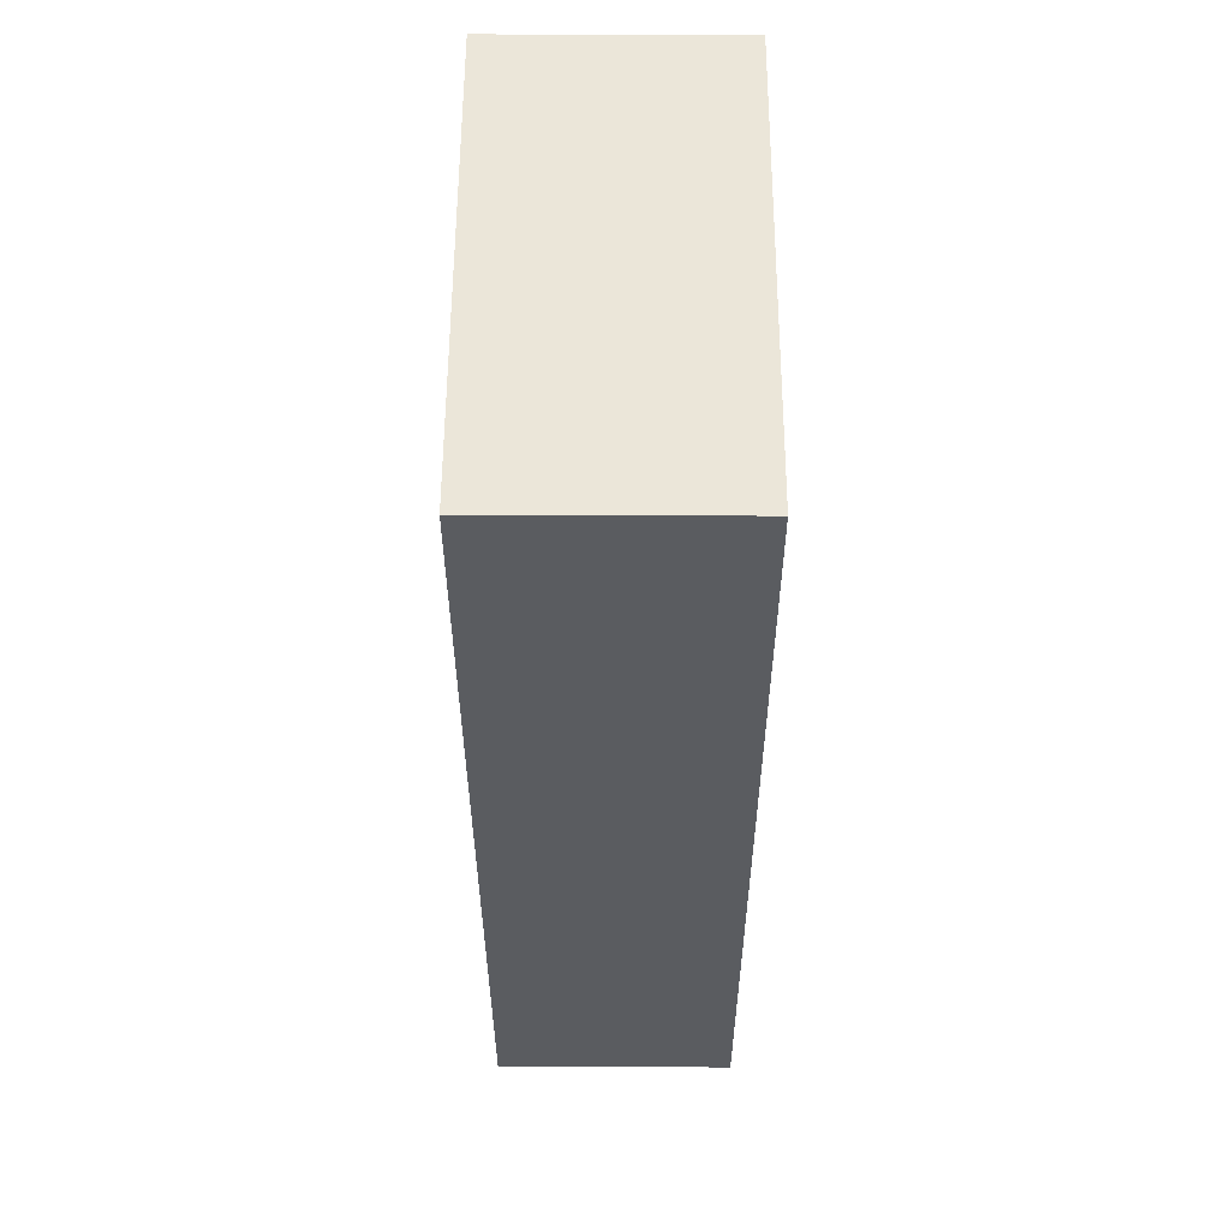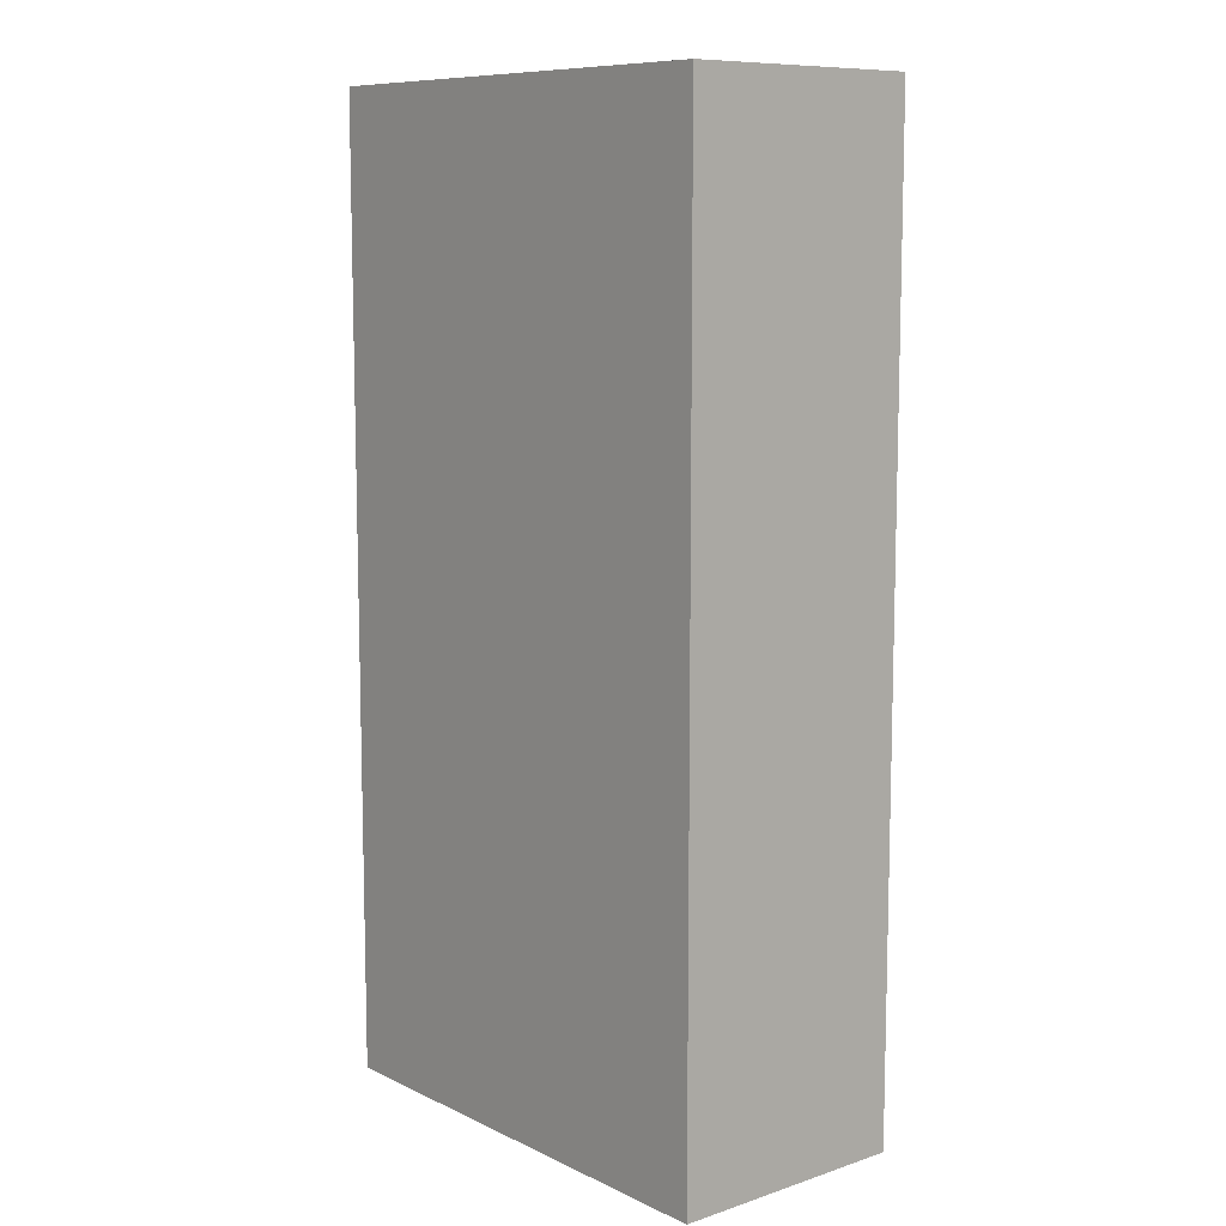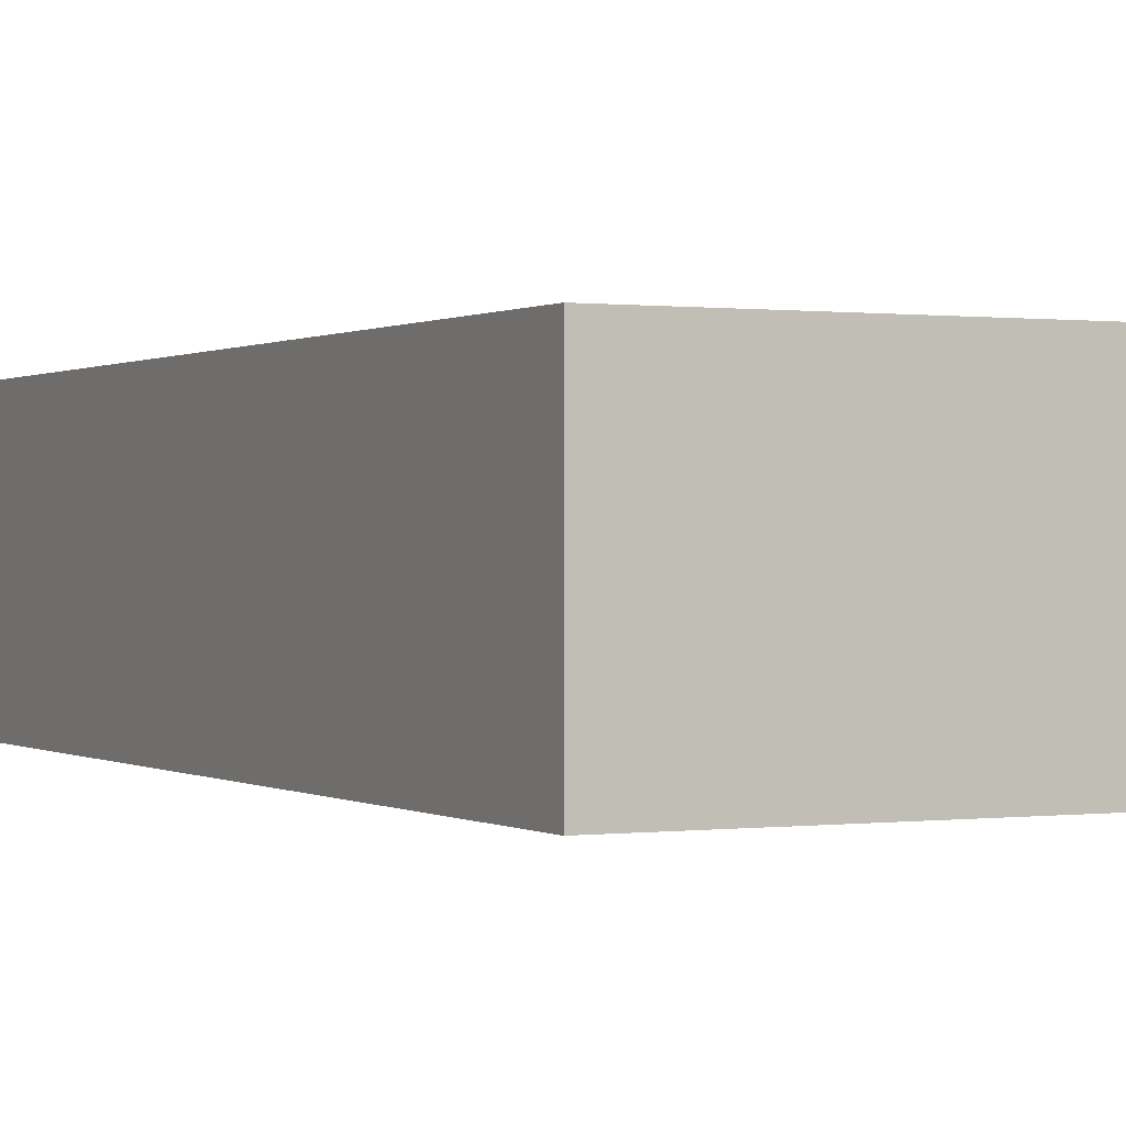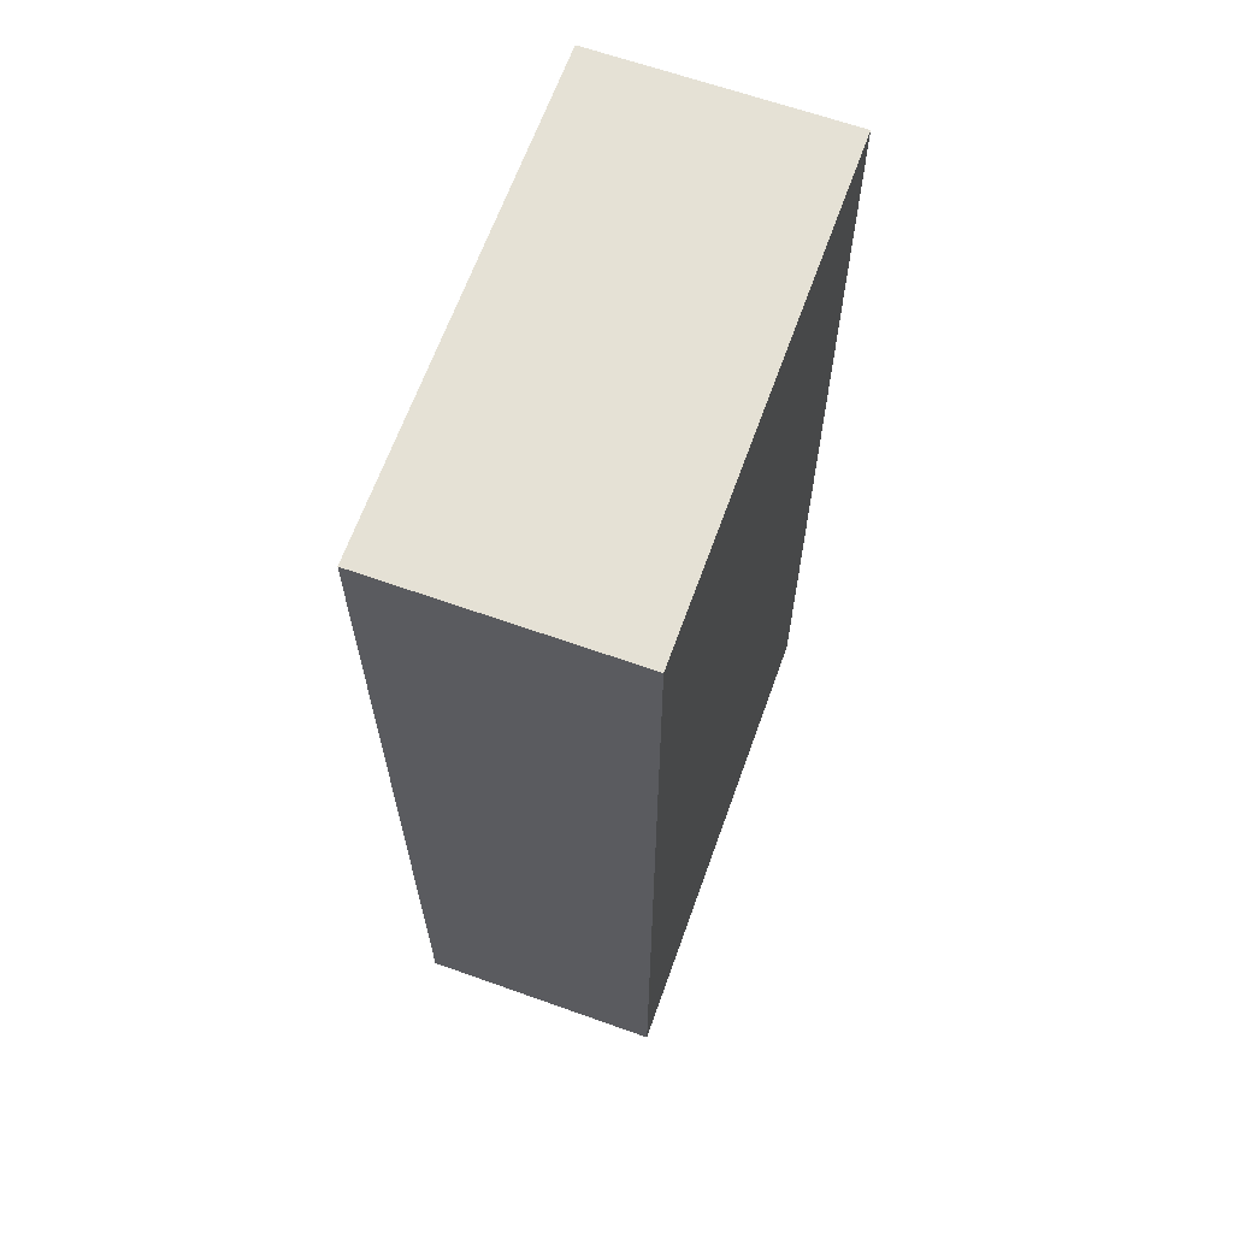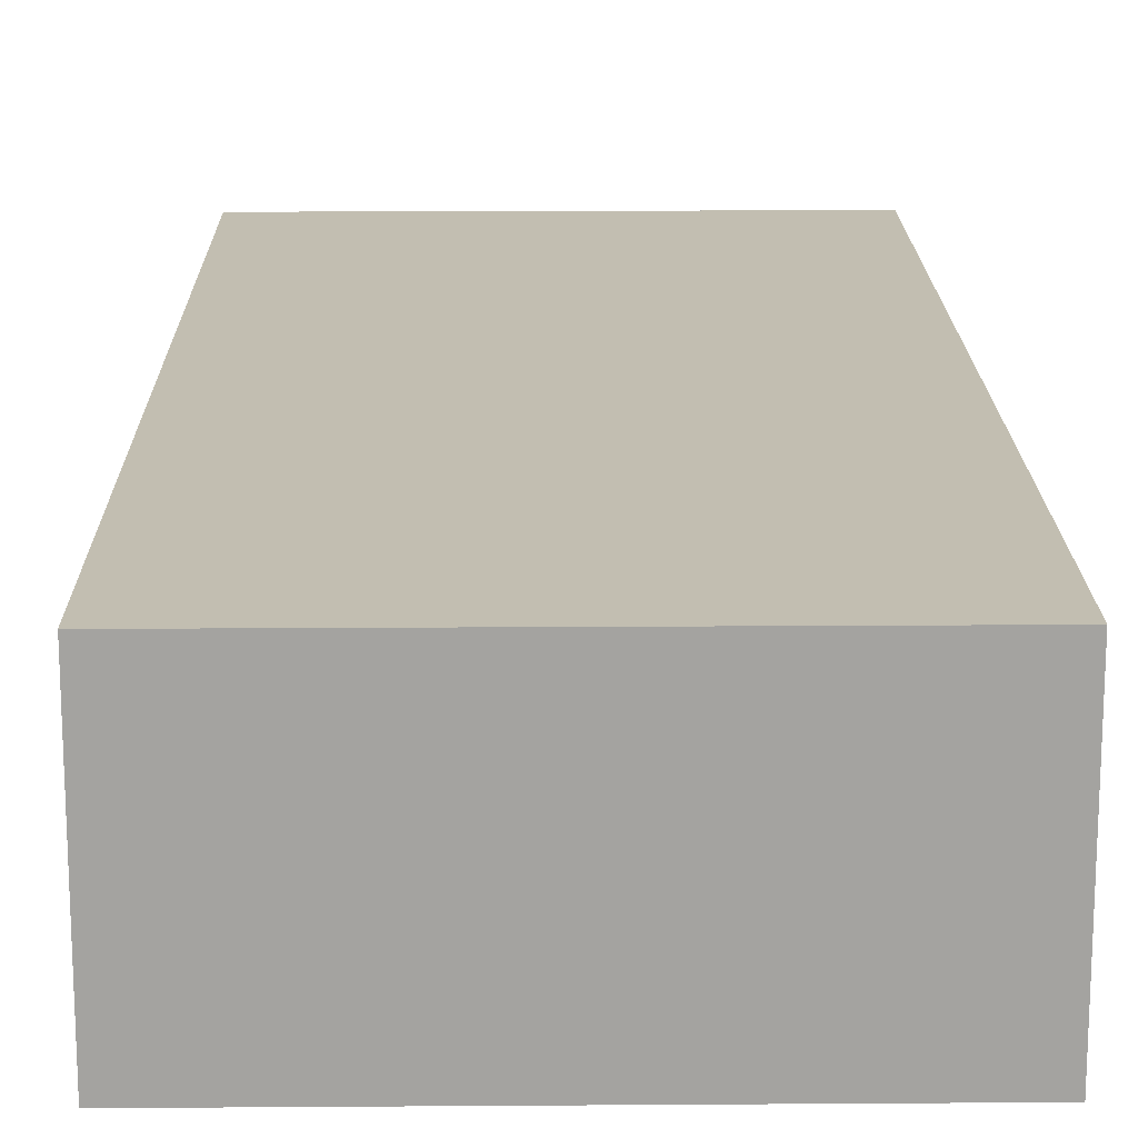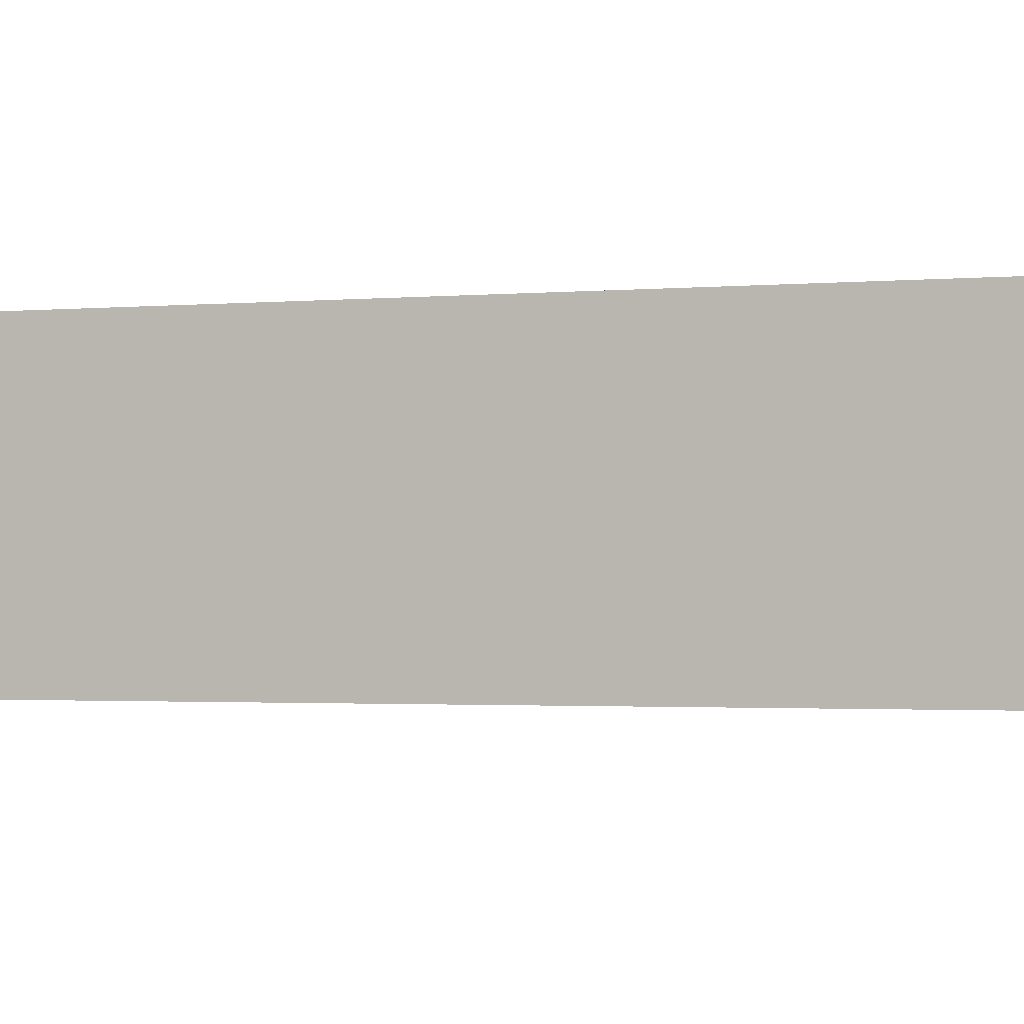
<metadata>
{"format":"obj","ext":"obj","renderer":"f3d","projection":"perspective","resolution":1024,"background":"white","views":[{"elev":56.1,"azim":-89.8,"up":"+Y"},{"elev":9.6,"azim":50.0,"up":"+Y"},{"elev":0.3,"azim":153.4,"up":"+Z"},{"elev":65.0,"azim":109.7,"up":"+Y"},{"elev":17.1,"azim":-0.8,"up":"+Z"},{"elev":-1.7,"azim":-70.6,"up":"+Z"}]}
</metadata>
<code>
g pb_Mesh174234
v 0 0 -1
v -2 0 -1
v 0 4 -1
v -2 4 -1
v -2 0 -1
v -2 0 -2
v -2 4 -1
v -2 4 -2
v -2 0 -2
v 0 0 -2
v -2 4 -2
v 0 4 -2
v 0 0 -2
v 0 0 -1
v 0 4 -2
v 0 4 -1
v 0 4 -1
v -2 4 -1
v 0 4 -2
v -2 4 -2
v 0 0 -2
v -2 0 -2
v 0 0 -1
v -2 0 -1
g pb_Mesh174234_0
f 3 2 1
f 3 4 2
f 7 6 5
f 7 8 6
f 11 10 9
f 11 12 10
f 15 14 13
f 15 16 14
f 19 18 17
f 19 20 18
f 23 22 21
f 23 24 22

</code>
